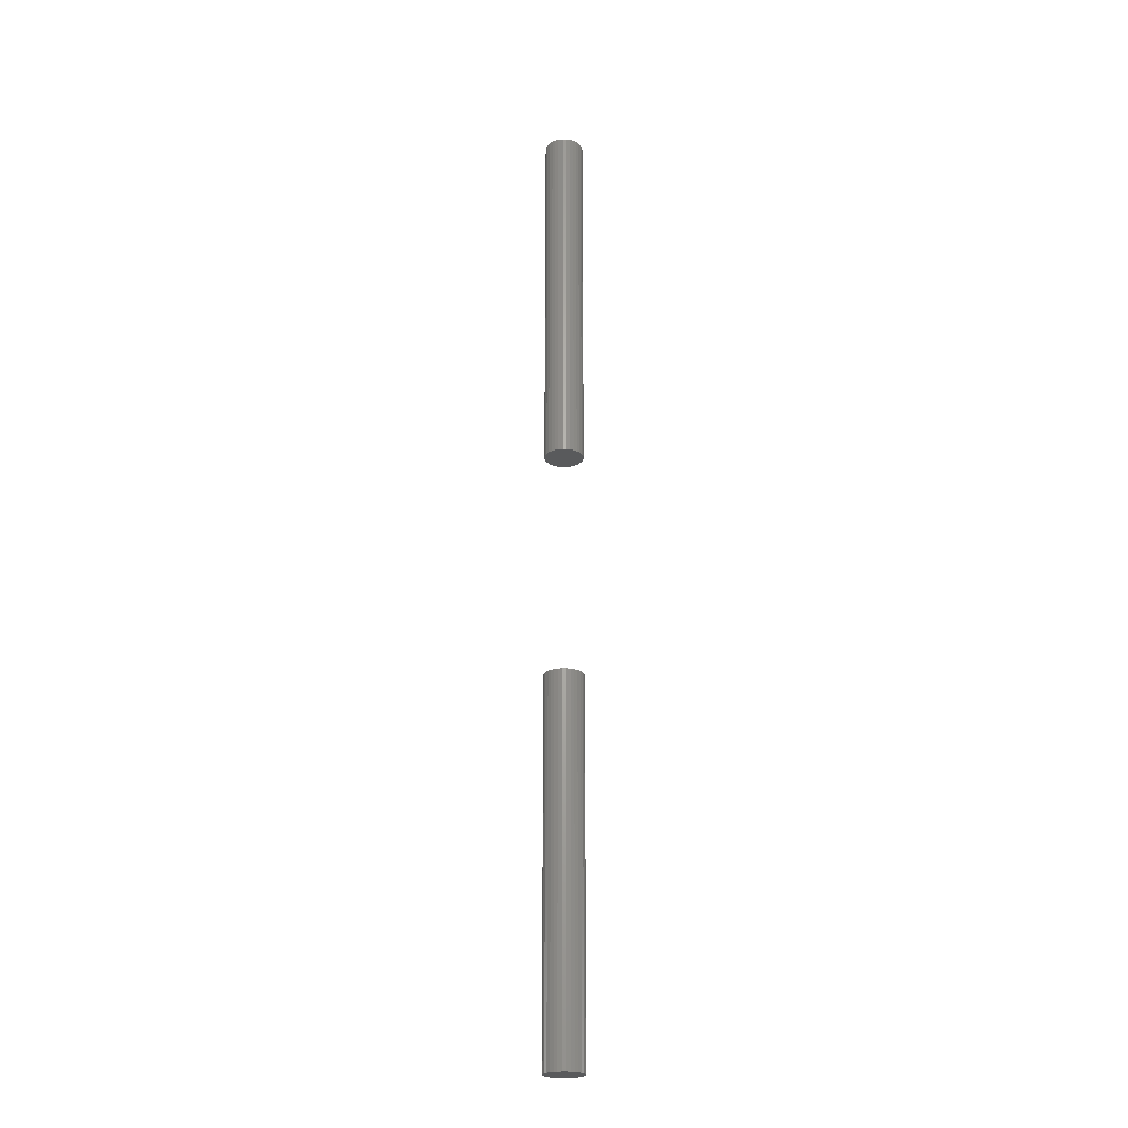
<metadata>
{"format":"stl","ext":"stl","renderer":"f3d","projection":"perspective","resolution":1024,"background":"white","views":[{"elev":-24.1,"azim":106.0,"up":"+Z"}]}
</metadata>
<code>
# stl→obj: 128 verts, 248 faces
v -0.02089 3.082e-18 0.5234
v -0.02089 3.082e-18 1
v -0.0204 0.004909 0.5234
v -0.0204 0.004909 1
v -0.01897 0.00963 0.5234
v -0.01897 0.00963 1
v -0.01665 0.01398 0.5234
v -0.01665 0.01398 1
v -0.01352 0.01779 0.5234
v -0.01352 0.01779 1
v -0.009704 0.02092 0.5234
v -0.009704 0.02092 1
v -0.005354 0.02325 0.5234
v -0.005354 0.02325 1
v -0.000633 0.02468 0.5234
v -0.000633 0.02468 1
v 0.004276 0.02516 0.5234
v 0.004276 0.02516 1
v 0.009186 0.02468 0.5234
v 0.009186 0.02468 1
v 0.01391 0.02325 0.5234
v 0.01391 0.02325 1
v 0.01826 0.02092 0.5234
v 0.01826 0.02092 1
v 0.02207 0.01779 0.5234
v 0.02207 0.01779 1
v 0.0252 0.01398 0.5234
v 0.0252 0.01398 1
v 0.02753 0.00963 0.5234
v 0.02753 0.00963 1
v 0.02896 0.004909 0.5234
v 0.02896 0.004909 1
v 0.02944 -6.163e-18 0.5234
v 0.02944 0 1
v -0.02089 3.082e-18 -0.25
v -0.02089 3.082e-18 0.2266
v -0.0204 0.004909 -0.25
v -0.0204 0.004909 0.2266
v -0.01897 0.00963 -0.25
v -0.01897 0.00963 0.2266
v -0.01665 0.01398 -0.25
v -0.01665 0.01398 0.2266
v -0.01352 0.01779 -0.25
v -0.01352 0.01779 0.2266
v -0.009704 0.02092 -0.25
v -0.009704 0.02092 0.2266
v -0.005354 0.02325 -0.25
v -0.005354 0.02325 0.2266
v -0.000633 0.02468 -0.25
v -0.000633 0.02468 0.2266
v 0.004276 0.02516 -0.25
v 0.004276 0.02516 0.2266
v 0.009186 0.02468 -0.25
v 0.009186 0.02468 0.2266
v 0.01391 0.02325 -0.25
v 0.01391 0.02325 0.2266
v 0.01826 0.02092 -0.25
v 0.01826 0.02092 0.2266
v 0.02207 0.01779 -0.25
v 0.02207 0.01779 0.2266
v 0.0252 0.01398 -0.25
v 0.0252 0.01398 0.2266
v 0.02753 0.00963 -0.25
v 0.02753 0.00963 0.2266
v 0.02896 0.004909 -0.25
v 0.02896 0.004909 0.2266
v 0.02944 -6.163e-18 -0.25
v 0.02944 0 0.2266
v 0.02896 -0.004909 0.5234
v 0.02896 -0.004909 1
v 0.02753 -0.00963 0.5234
v 0.02753 -0.00963 1
v 0.0252 -0.01398 0.5234
v 0.0252 -0.01398 1
v 0.02207 -0.01779 0.5234
v 0.02207 -0.01779 1
v 0.01826 -0.02092 0.5234
v 0.01826 -0.02092 1
v 0.01391 -0.02325 0.5234
v 0.01391 -0.02325 1
v 0.009186 -0.02468 0.5234
v 0.009186 -0.02468 1
v 0.004276 -0.02516 0.5234
v 0.004276 -0.02516 1
v -0.000633 -0.02468 0.5234
v -0.000633 -0.02468 1
v -0.005354 -0.02325 0.5234
v -0.005354 -0.02325 1
v -0.009704 -0.02092 0.5234
v -0.009704 -0.02092 1
v -0.01352 -0.01779 0.5234
v -0.01352 -0.01779 1
v -0.01665 -0.01398 0.5234
v -0.01665 -0.01398 1
v -0.01897 -0.00963 0.5234
v -0.01897 -0.00963 1
v -0.0204 -0.004909 0.5234
v -0.0204 -0.004909 1
v 0.02896 -0.004909 -0.25
v 0.02896 -0.004909 0.2266
v 0.02753 -0.00963 -0.25
v 0.02753 -0.00963 0.2266
v 0.0252 -0.01398 -0.25
v 0.0252 -0.01398 0.2266
v 0.02207 -0.01779 -0.25
v 0.02207 -0.01779 0.2266
v 0.01826 -0.02092 -0.25
v 0.01826 -0.02092 0.2266
v 0.01391 -0.02325 -0.25
v 0.01391 -0.02325 0.2266
v 0.009186 -0.02468 -0.25
v 0.009186 -0.02468 0.2266
v 0.004276 -0.02516 -0.25
v 0.004276 -0.02516 0.2266
v -0.000633 -0.02468 -0.25
v -0.000633 -0.02468 0.2266
v -0.005354 -0.02325 -0.25
v -0.005354 -0.02325 0.2266
v -0.009704 -0.02092 -0.25
v -0.009704 -0.02092 0.2266
v -0.01352 -0.01779 -0.25
v -0.01352 -0.01779 0.2266
v -0.01665 -0.01398 -0.25
v -0.01665 -0.01398 0.2266
v -0.01897 -0.00963 -0.25
v -0.01897 -0.00963 0.2266
v -0.0204 -0.004909 -0.25
v -0.0204 -0.004909 0.2266
f 1 2 3
f 3 2 4
f 3 4 5
f 5 4 6
f 5 6 7
f 7 6 8
f 7 8 9
f 9 8 10
f 9 10 11
f 11 10 12
f 11 12 13
f 13 12 14
f 13 14 15
f 15 14 16
f 15 16 17
f 17 16 18
f 17 18 19
f 19 18 20
f 19 20 21
f 21 20 22
f 21 22 23
f 23 22 24
f 23 24 25
f 25 24 26
f 25 26 27
f 27 26 28
f 27 28 29
f 29 28 30
f 29 30 31
f 31 30 32
f 31 32 33
f 33 32 34
f 35 36 37
f 37 36 38
f 37 38 39
f 39 38 40
f 39 40 41
f 41 40 42
f 41 42 43
f 43 42 44
f 43 44 45
f 45 44 46
f 45 46 47
f 47 46 48
f 47 48 49
f 49 48 50
f 49 50 51
f 51 50 52
f 51 52 53
f 53 52 54
f 53 54 55
f 55 54 56
f 55 56 57
f 57 56 58
f 57 58 59
f 59 58 60
f 59 60 61
f 61 60 62
f 61 62 63
f 63 62 64
f 63 64 65
f 65 64 66
f 65 66 67
f 67 66 68
f 33 34 69
f 69 34 70
f 69 70 71
f 71 70 72
f 71 72 73
f 73 72 74
f 73 74 75
f 75 74 76
f 75 76 77
f 77 76 78
f 77 78 79
f 79 78 80
f 79 80 81
f 81 80 82
f 81 82 83
f 83 82 84
f 83 84 85
f 85 84 86
f 85 86 87
f 87 86 88
f 87 88 89
f 89 88 90
f 89 90 91
f 91 90 92
f 91 92 93
f 93 92 94
f 93 94 95
f 95 94 96
f 95 96 97
f 97 96 98
f 97 98 1
f 1 98 2
f 67 68 99
f 99 68 100
f 99 100 101
f 101 100 102
f 101 102 103
f 103 102 104
f 103 104 105
f 105 104 106
f 105 106 107
f 107 106 108
f 107 108 109
f 109 108 110
f 109 110 111
f 111 110 112
f 111 112 113
f 113 112 114
f 113 114 115
f 115 114 116
f 115 116 117
f 117 116 118
f 117 118 119
f 119 118 120
f 119 120 121
f 121 120 122
f 121 122 123
f 123 122 124
f 123 124 125
f 125 124 126
f 125 126 127
f 127 126 128
f 127 128 35
f 35 128 36
f 52 50 48
f 54 52 48
f 54 48 56
f 56 48 46
f 56 46 58
f 58 46 44
f 58 44 60
f 60 44 42
f 60 42 62
f 62 42 40
f 62 40 64
f 64 40 38
f 64 38 66
f 100 126 102
f 102 126 124
f 102 124 104
f 104 124 122
f 104 122 106
f 106 122 120
f 106 120 108
f 108 120 118
f 108 118 110
f 110 118 116
f 110 116 114
f 110 114 112
f 66 38 68
f 68 38 36
f 68 36 100
f 100 36 128
f 100 128 126
f 13 15 17
f 13 17 19
f 21 13 19
f 11 13 21
f 23 11 21
f 9 11 23
f 25 9 23
f 7 9 25
f 27 7 25
f 5 7 27
f 29 5 27
f 3 5 29
f 31 3 29
f 71 95 69
f 93 95 71
f 73 93 71
f 91 93 73
f 75 91 73
f 89 91 75
f 77 89 75
f 87 89 77
f 79 87 77
f 85 87 79
f 83 85 79
f 81 83 79
f 95 97 69
f 69 97 1
f 69 1 33
f 33 1 3
f 33 3 31
f 47 49 51
f 47 51 53
f 55 47 53
f 45 47 55
f 57 45 55
f 43 45 57
f 59 43 57
f 41 43 59
f 61 41 59
f 39 41 61
f 63 39 61
f 37 39 63
f 65 37 63
f 101 125 99
f 123 125 101
f 103 123 101
f 121 123 103
f 105 121 103
f 119 121 105
f 107 119 105
f 117 119 107
f 109 117 107
f 115 117 109
f 113 115 109
f 111 113 109
f 125 127 99
f 99 127 35
f 99 35 67
f 67 35 37
f 67 37 65
f 18 16 14
f 20 18 14
f 20 14 22
f 22 14 12
f 22 12 24
f 24 12 10
f 24 10 26
f 26 10 8
f 26 8 28
f 28 8 6
f 28 6 30
f 30 6 4
f 30 4 32
f 70 96 72
f 72 96 94
f 72 94 74
f 74 94 92
f 74 92 76
f 76 92 90
f 76 90 78
f 78 90 88
f 78 88 80
f 80 88 86
f 80 86 84
f 80 84 82
f 32 4 34
f 34 4 2
f 34 2 70
f 70 2 98
f 70 98 96

</code>
